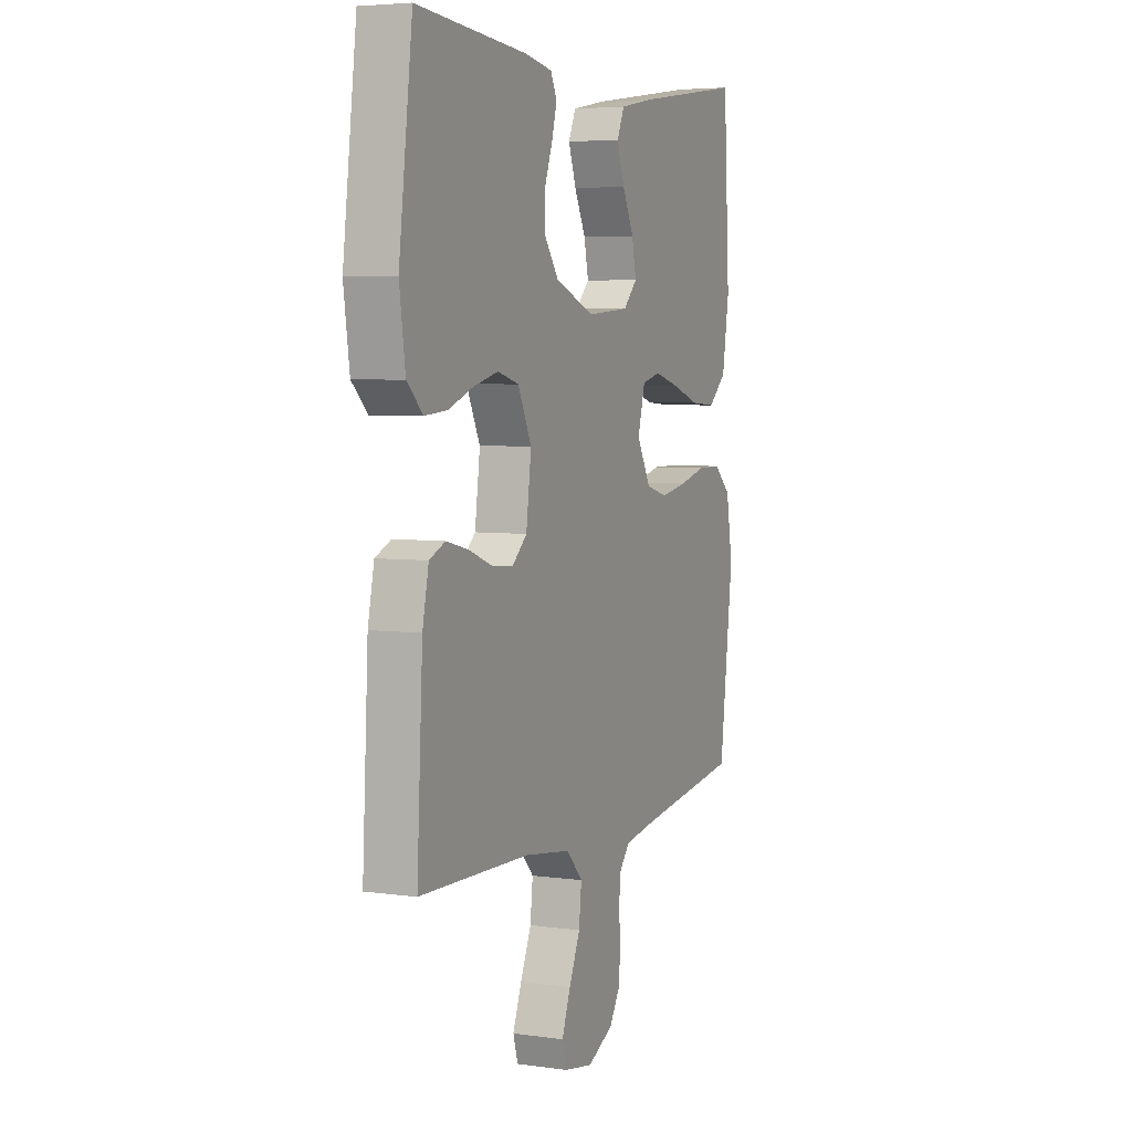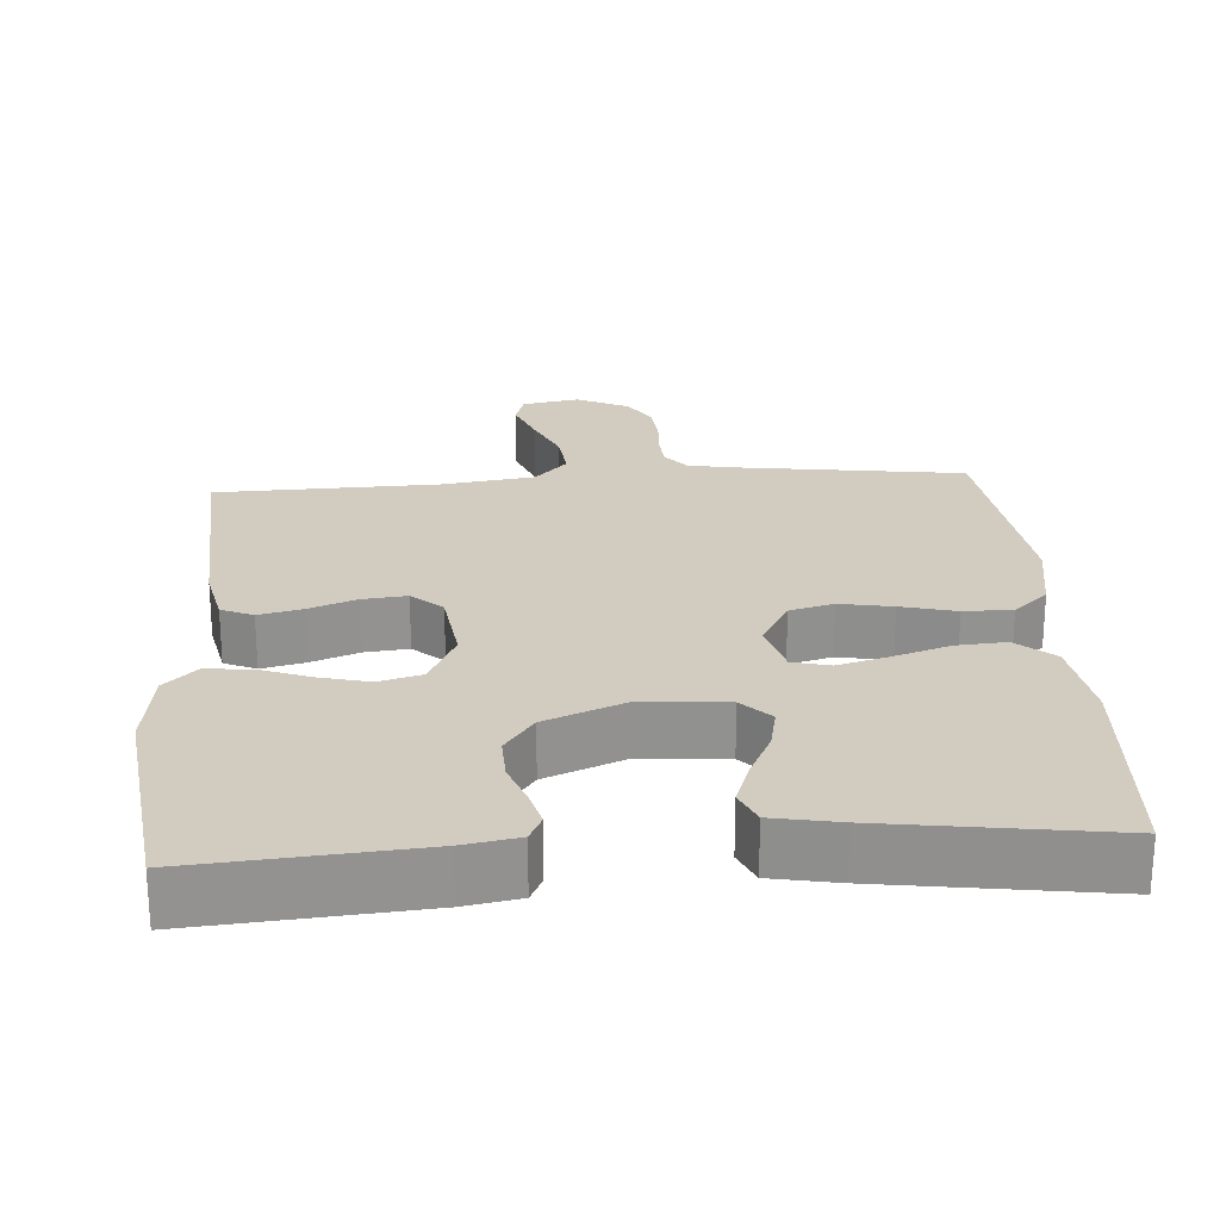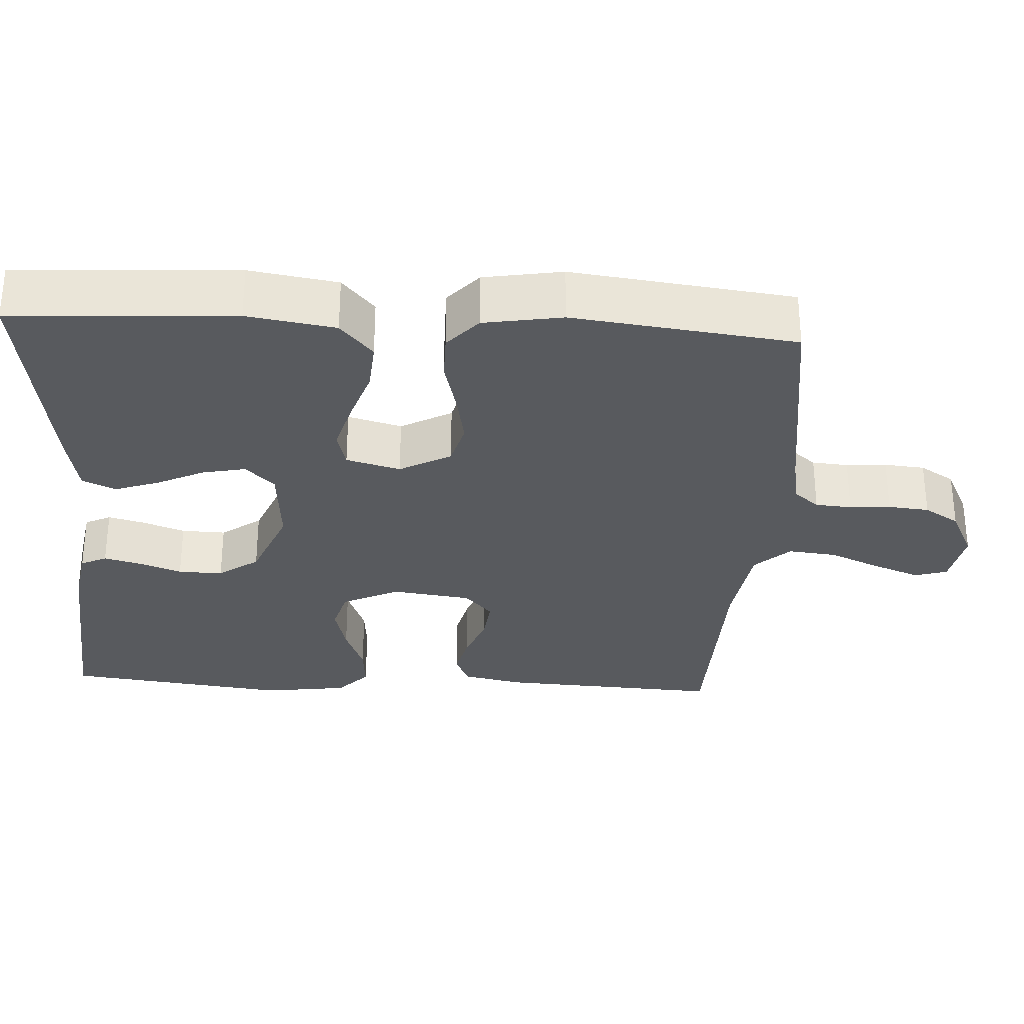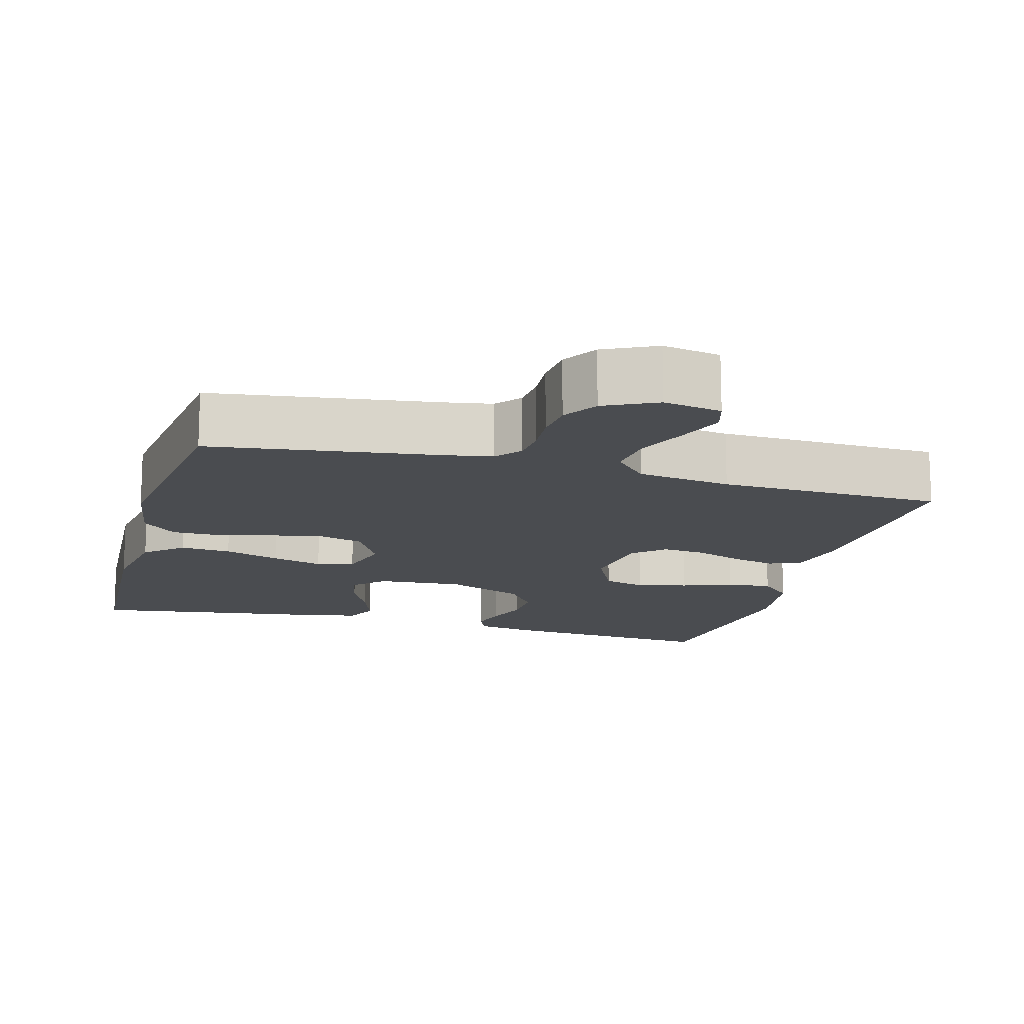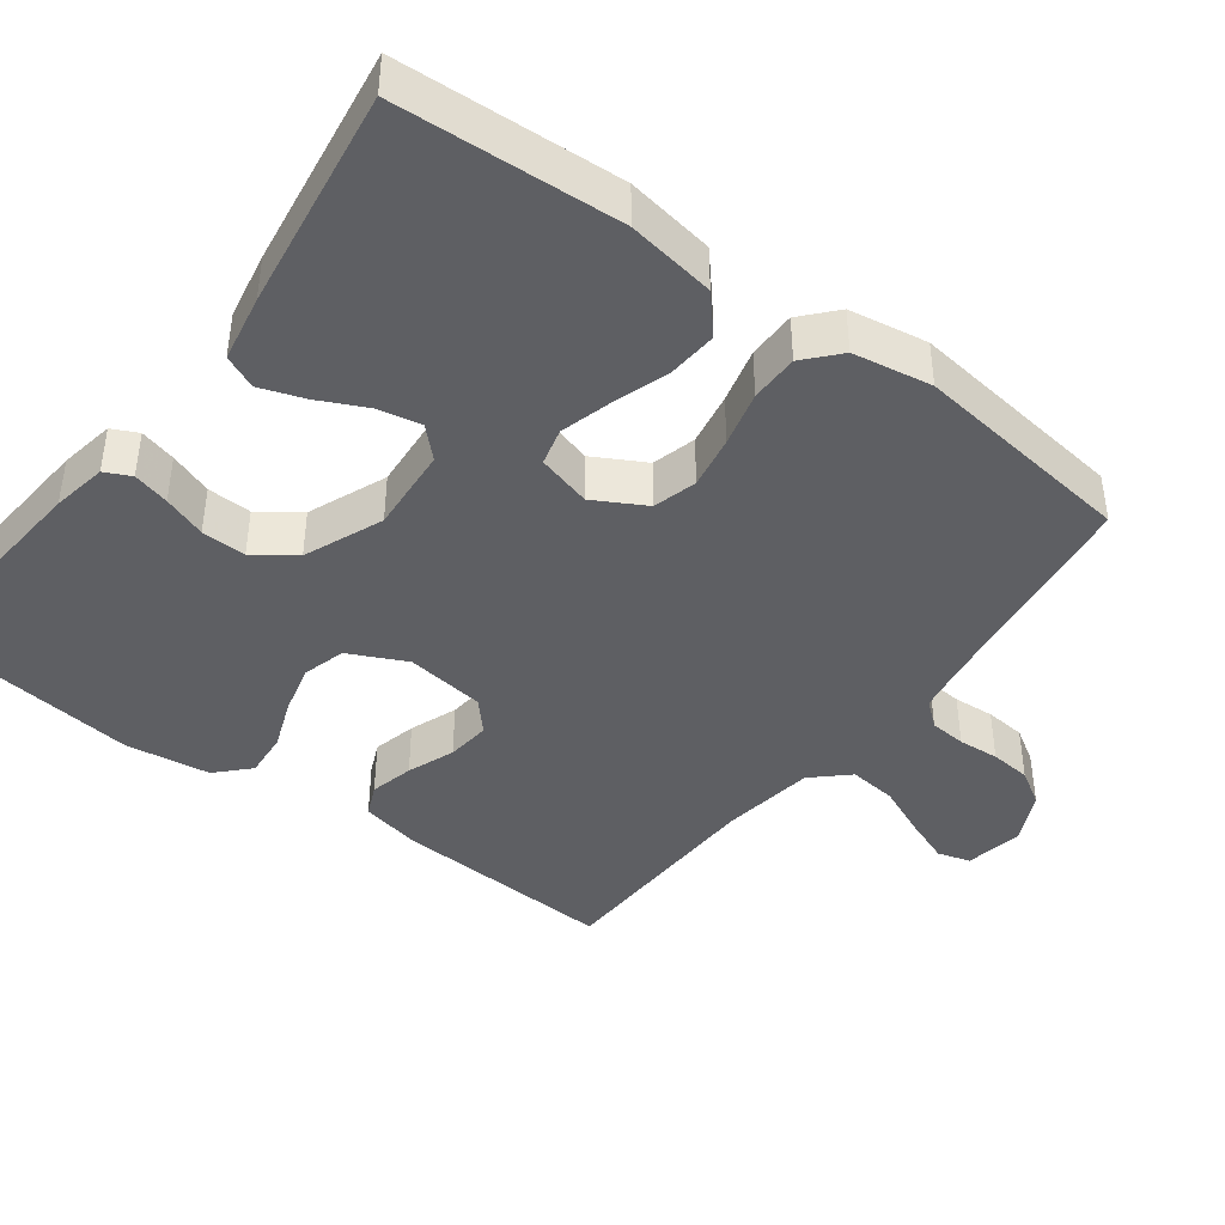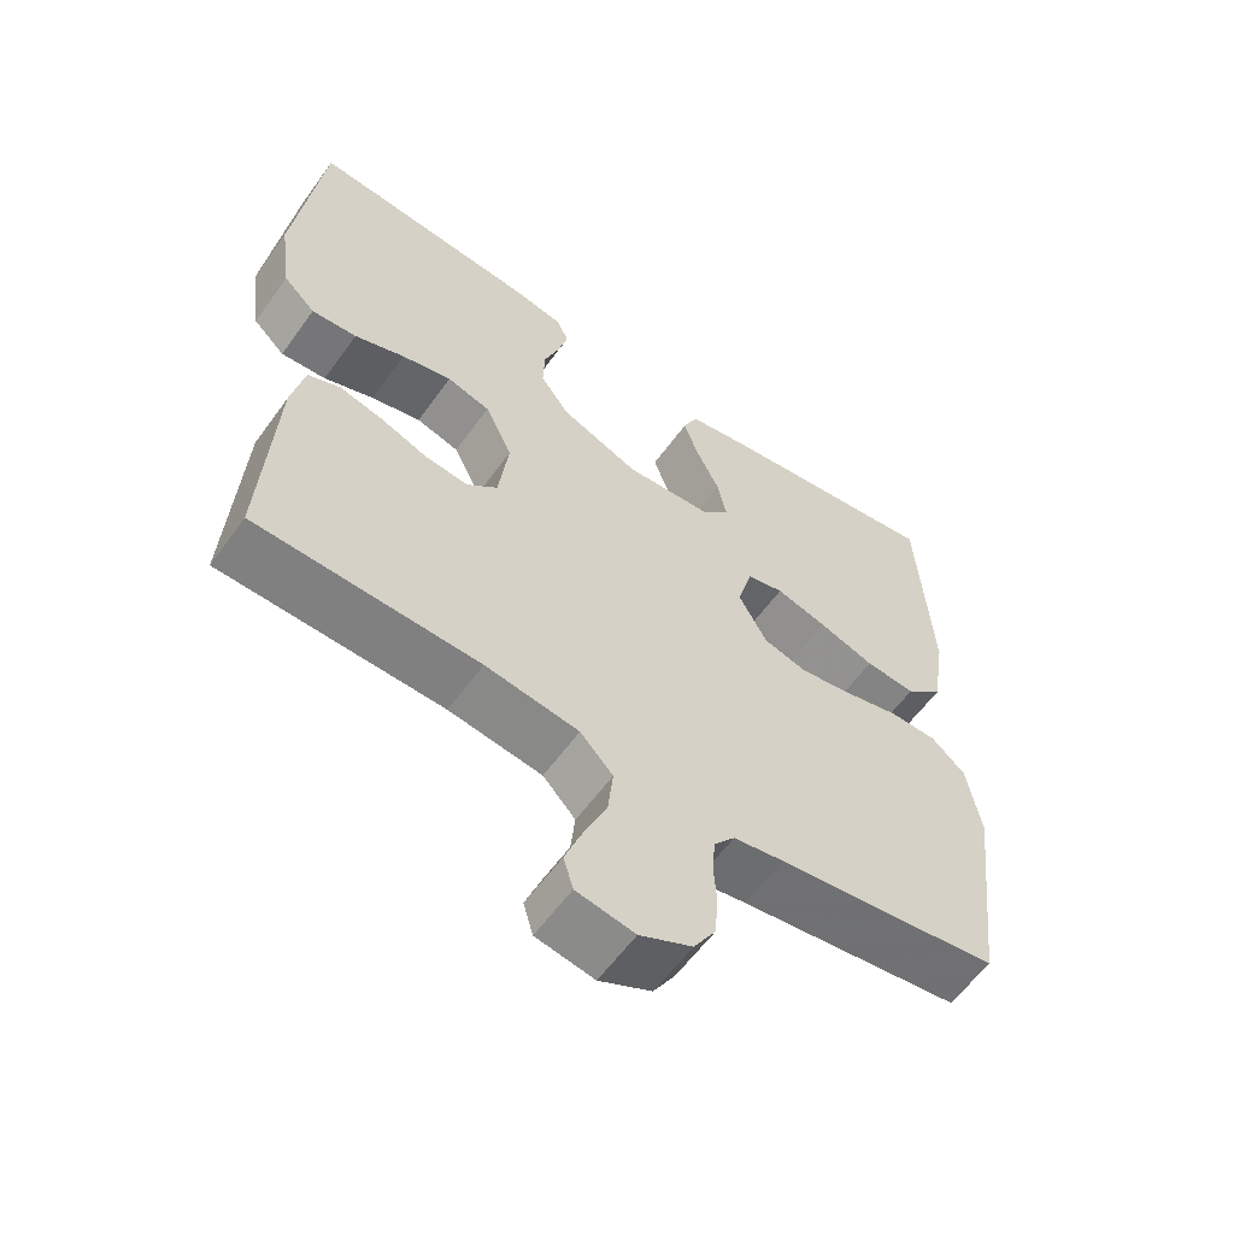
<metadata>
{"format":"obj","ext":"obj","renderer":"f3d","projection":"perspective","resolution":1024,"background":"white","views":[{"elev":5.0,"azim":-66.3,"up":"+Z"},{"elev":24.0,"azim":-4.0,"up":"+Y"},{"elev":-30.5,"azim":86.7,"up":"+Y"},{"elev":-14.7,"azim":164.5,"up":"+Y"},{"elev":-42.0,"azim":53.1,"up":"+Y"},{"elev":-59.3,"azim":-35.6,"up":"+Z"}]}
</metadata>
<code>
v -0.5 0.07 -0.5
v -0.484 0.07 -0.2
v -0.467 0.07 -0.119
v -0.424 0.07 -0.1
v -0.365 0.07 -0.114
v -0.301 0.07 -0.138
v -0.242 0.07 -0.144
v -0.201 0.07 -0.107
v -0.187 0.07 0
v -0.224 0.07 0.077
v -0.282 0.07 0.093
v -0.349 0.07 0.076
v -0.417 0.07 0.05
v -0.478 0.07 0.045
v -0.521 0.07 0.086
v -0.537 0.07 0.2
v -0.5 0.07 0.5
v -0.2 0.07 0.476
v -0.126 0.07 0.463
v -0.109 0.07 0.428
v -0.122 0.07 0.379
v -0.143 0.07 0.321
v -0.145 0.07 0.261
v -0.106 0.07 0.207
v 0 0.07 0.164
v 0.116 0.07 0.173
v 0.154 0.07 0.212
v 0.142 0.07 0.27
v 0.111 0.07 0.334
v 0.09 0.07 0.394
v 0.11 0.07 0.439
v 0.2 0.07 0.456
v 0.5 0.07 0.5
v 0.517 0.07 0.2
v 0.498 0.07 0.081
v 0.448 0.07 0.037
v 0.38 0.07 0.042
v 0.305 0.07 0.067
v 0.236 0.07 0.086
v 0.186 0.07 0.073
v 0.166 0.07 0
v 0.204 0.07 -0.069
v 0.263 0.07 -0.085
v 0.334 0.07 -0.072
v 0.408 0.07 -0.053
v 0.473 0.07 -0.053
v 0.519 0.07 -0.094
v 0.537 0.07 -0.2
v 0.5 0.07 -0.5
v 0.2 0.07 -0.542
v 0.132 0.07 -0.554
v 0.104 0.07 -0.588
v 0.1 0.07 -0.637
v 0.104 0.07 -0.692
v 0.099 0.07 -0.747
v 0.07 0.07 -0.794
v 0 0.07 -0.828
v -0.078 0.07 -0.814
v -0.091 0.07 -0.77
v -0.067 0.07 -0.707
v -0.037 0.07 -0.638
v -0.03 0.07 -0.573
v -0.074 0.07 -0.526
v -0.2 0.07 -0.508
v -0.5 0 -0.5
v -0.484 0 -0.2
v -0.467 0 -0.119
v -0.424 0 -0.1
v -0.365 0 -0.114
v -0.301 0 -0.138
v -0.242 0 -0.144
v -0.201 0 -0.107
v -0.187 0 0
v -0.224 0 0.077
v -0.282 0 0.093
v -0.349 0 0.076
v -0.417 0 0.05
v -0.478 0 0.045
v -0.521 0 0.086
v -0.537 0 0.2
v -0.5 0 0.5
v -0.2 0 0.476
v -0.126 0 0.463
v -0.109 0 0.428
v -0.122 0 0.379
v -0.143 0 0.321
v -0.145 0 0.261
v -0.106 0 0.207
v 0 0 0.164
v 0.116 0 0.173
v 0.154 0 0.212
v 0.142 0 0.27
v 0.111 0 0.334
v 0.09 0 0.394
v 0.11 0 0.439
v 0.2 0 0.456
v 0.5 0 0.5
v 0.517 0 0.2
v 0.498 0 0.081
v 0.448 0 0.037
v 0.38 0 0.042
v 0.305 0 0.067
v 0.236 0 0.086
v 0.186 0 0.073
v 0.166 0 0
v 0.204 0 -0.069
v 0.263 0 -0.085
v 0.334 0 -0.072
v 0.408 0 -0.053
v 0.473 0 -0.053
v 0.519 0 -0.094
v 0.537 0 -0.2
v 0.5 0 -0.5
v 0.2 0 -0.542
v 0.132 0 -0.554
v 0.104 0 -0.588
v 0.1 0 -0.637
v 0.104 0 -0.692
v 0.099 0 -0.747
v 0.07 0 -0.794
v 0 0 -0.828
v -0.078 0 -0.814
v -0.091 0 -0.77
v -0.067 0 -0.707
v -0.037 0 -0.638
v -0.03 0 -0.573
v -0.074 0 -0.526
v -0.2 0 -0.508
f 59 60 61
f 58 59 61
f 57 58 61
f 56 57 61
f 55 56 61
f 54 55 61
f 53 54 61
f 52 53 61 62
f 51 52 62 63
f 48 49 50
f 47 48 50
f 46 47 50
f 45 46 50
f 44 45 50
f 51 63 64
f 50 51 64
f 44 50 64
f 43 44 64
f 36 37 38
f 35 36 38
f 34 35 38
f 33 34 38
f 32 33 38
f 31 32 38
f 30 31 38
f 29 30 38
f 28 29 38
f 27 28 38 39
f 26 27 39 40
f 20 21 22
f 19 20 22
f 18 19 22
f 17 18 22
f 16 17 22
f 15 16 22
f 14 15 22
f 13 14 22
f 12 13 22
f 11 12 22 23
f 10 11 23 24
f 4 5 6
f 3 4 6
f 2 3 6
f 1 2 6
f 64 1 6
f 64 6 7
f 64 7 8
f 43 64 8
f 42 43 8
f 41 42 8 9
f 41 9 10
f 40 41 10
f 26 40 10
f 25 26 10
f 10 24 25
f 125 124 123
f 125 123 122
f 125 122 121
f 125 121 120
f 125 120 119
f 125 119 118
f 125 118 117
f 126 125 117 116
f 127 126 116 115
f 114 113 112
f 114 112 111
f 114 111 110
f 114 110 109
f 114 109 108
f 128 127 115
f 128 115 114
f 128 114 108
f 128 108 107
f 102 101 100
f 102 100 99
f 102 99 98
f 102 98 97
f 102 97 96
f 102 96 95
f 102 95 94
f 102 94 93
f 102 93 92
f 103 102 92 91
f 104 103 91 90
f 86 85 84
f 86 84 83
f 86 83 82
f 86 82 81
f 86 81 80
f 86 80 79
f 86 79 78
f 86 78 77
f 86 77 76
f 87 86 76 75
f 88 87 75 74
f 70 69 68
f 70 68 67
f 70 67 66
f 70 66 65
f 70 65 128
f 71 70 128
f 72 71 128
f 72 128 107
f 72 107 106
f 73 72 106 105
f 74 73 105
f 74 105 104
f 74 104 90
f 74 90 89
f 89 88 74
f 1 65 66 2
f 2 66 67 3
f 3 67 68 4
f 4 68 69 5
f 5 69 70 6
f 6 70 71 7
f 7 71 72 8
f 8 72 73 9
f 9 73 74 10
f 10 74 75 11
f 11 75 76 12
f 12 76 77 13
f 13 77 78 14
f 14 78 79 15
f 15 79 80 16
f 16 80 81 17
f 17 81 82 18
f 18 82 83 19
f 19 83 84 20
f 20 84 85 21
f 21 85 86 22
f 22 86 87 23
f 23 87 88 24
f 24 88 89 25
f 25 89 90 26
f 26 90 91 27
f 27 91 92 28
f 28 92 93 29
f 29 93 94 30
f 30 94 95 31
f 31 95 96 32
f 32 96 97 33
f 33 97 98 34
f 34 98 99 35
f 35 99 100 36
f 36 100 101 37
f 37 101 102 38
f 38 102 103 39
f 39 103 104 40
f 40 104 105 41
f 41 105 106 42
f 42 106 107 43
f 43 107 108 44
f 44 108 109 45
f 45 109 110 46
f 46 110 111 47
f 47 111 112 48
f 48 112 113 49
f 49 113 114 50
f 50 114 115 51
f 51 115 116 52
f 52 116 117 53
f 53 117 118 54
f 54 118 119 55
f 55 119 120 56
f 56 120 121 57
f 57 121 122 58
f 58 122 123 59
f 59 123 124 60
f 60 124 125 61
f 61 125 126 62
f 62 126 127 63
f 63 127 128 64
f 64 128 65 1

</code>
